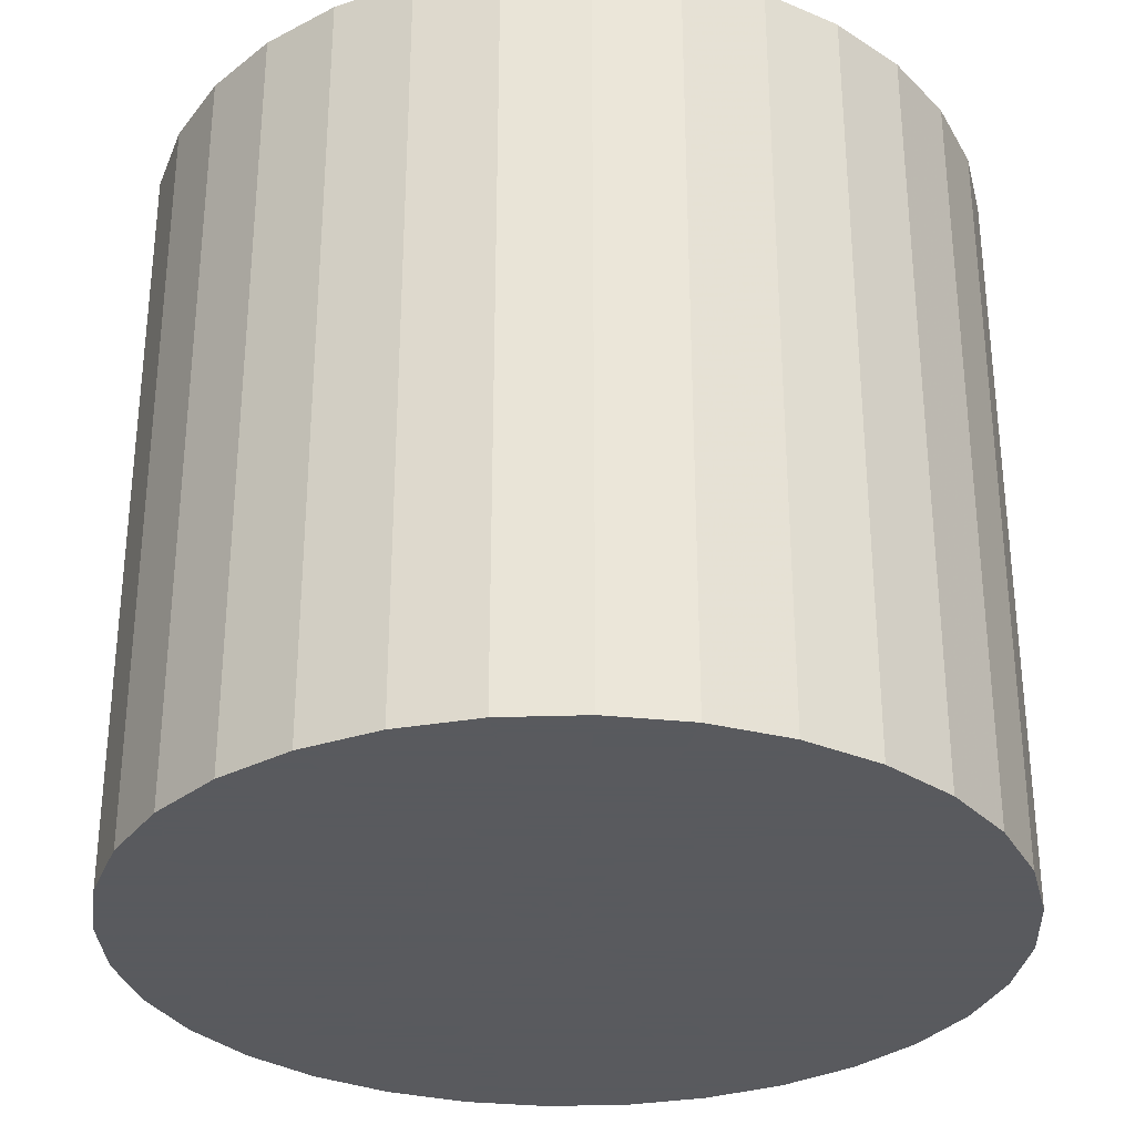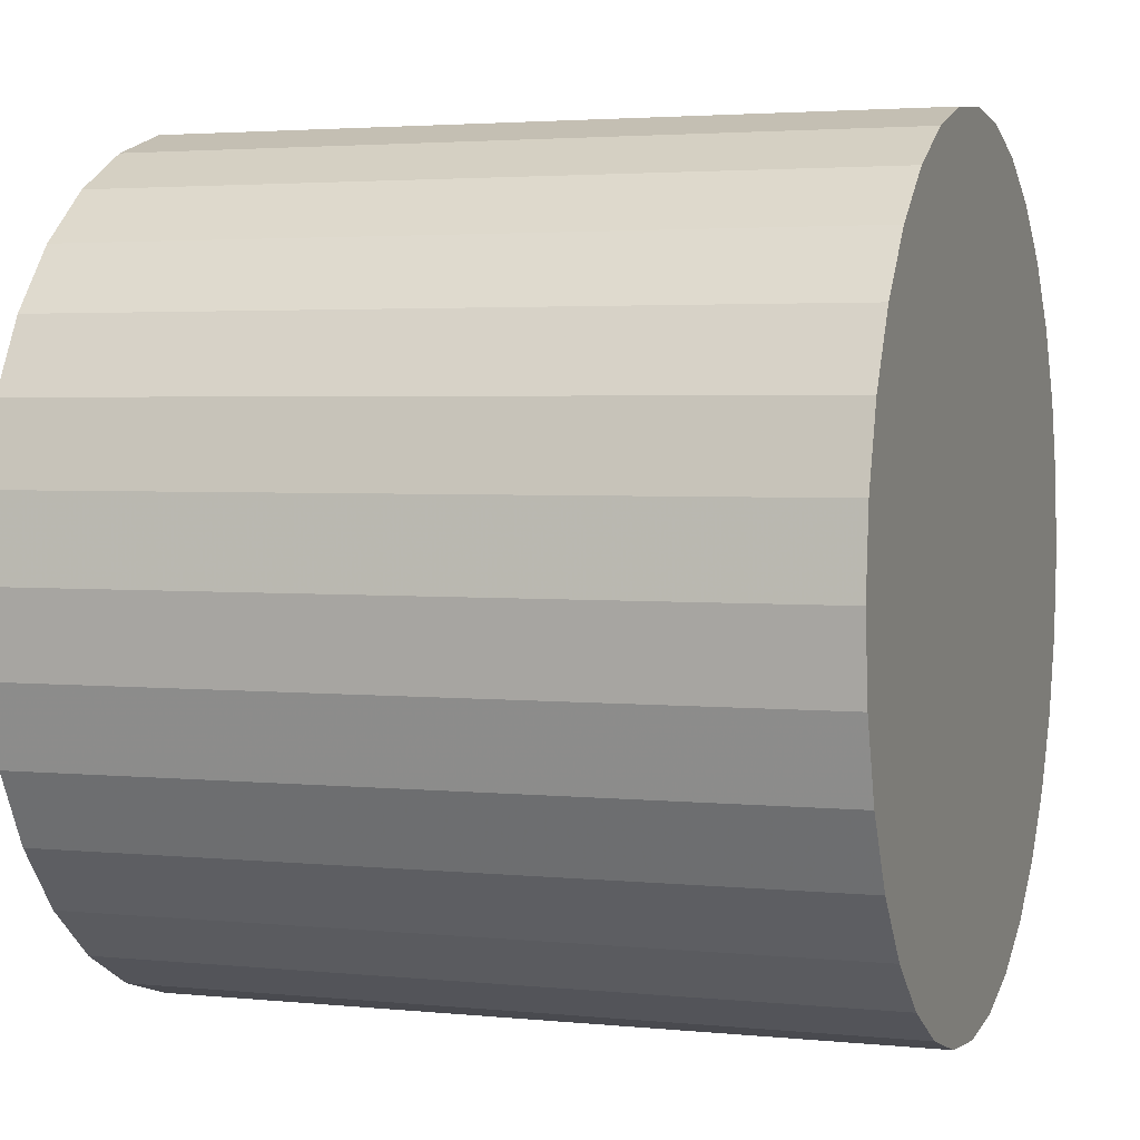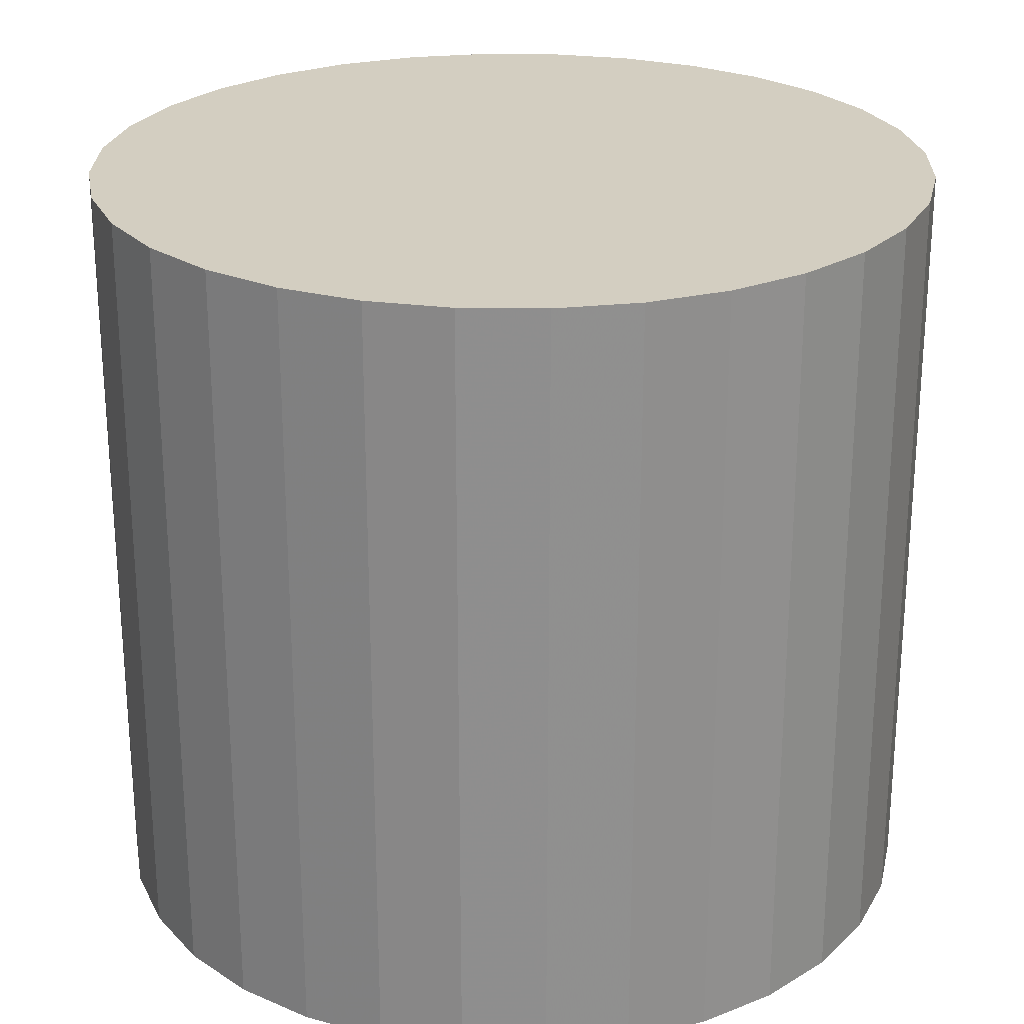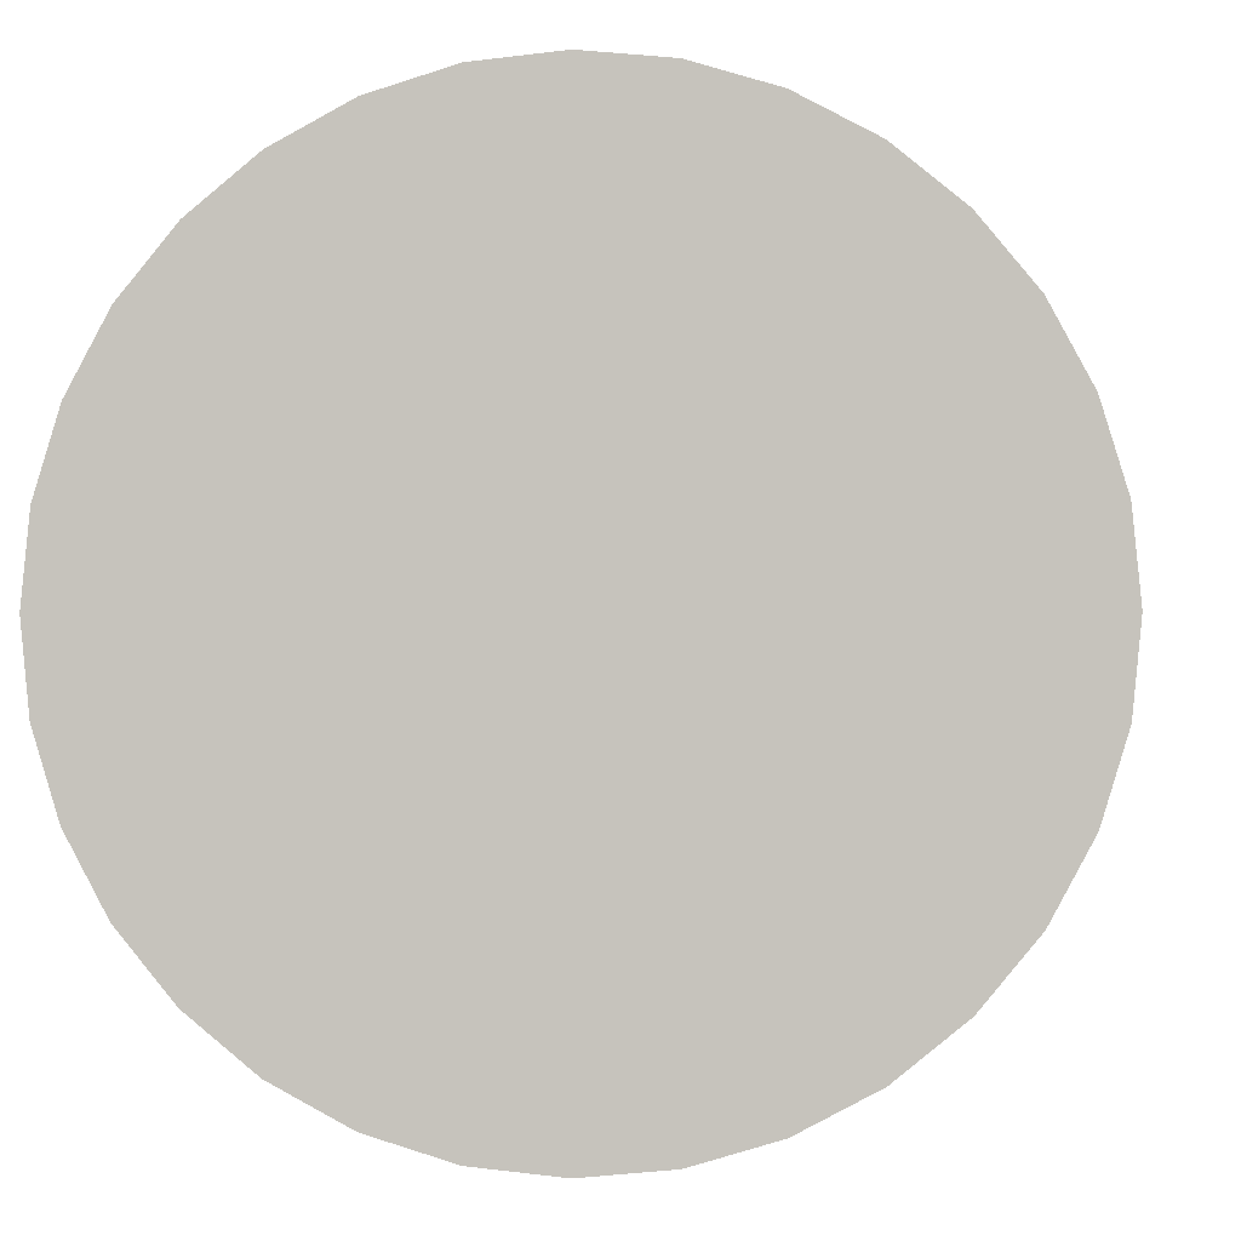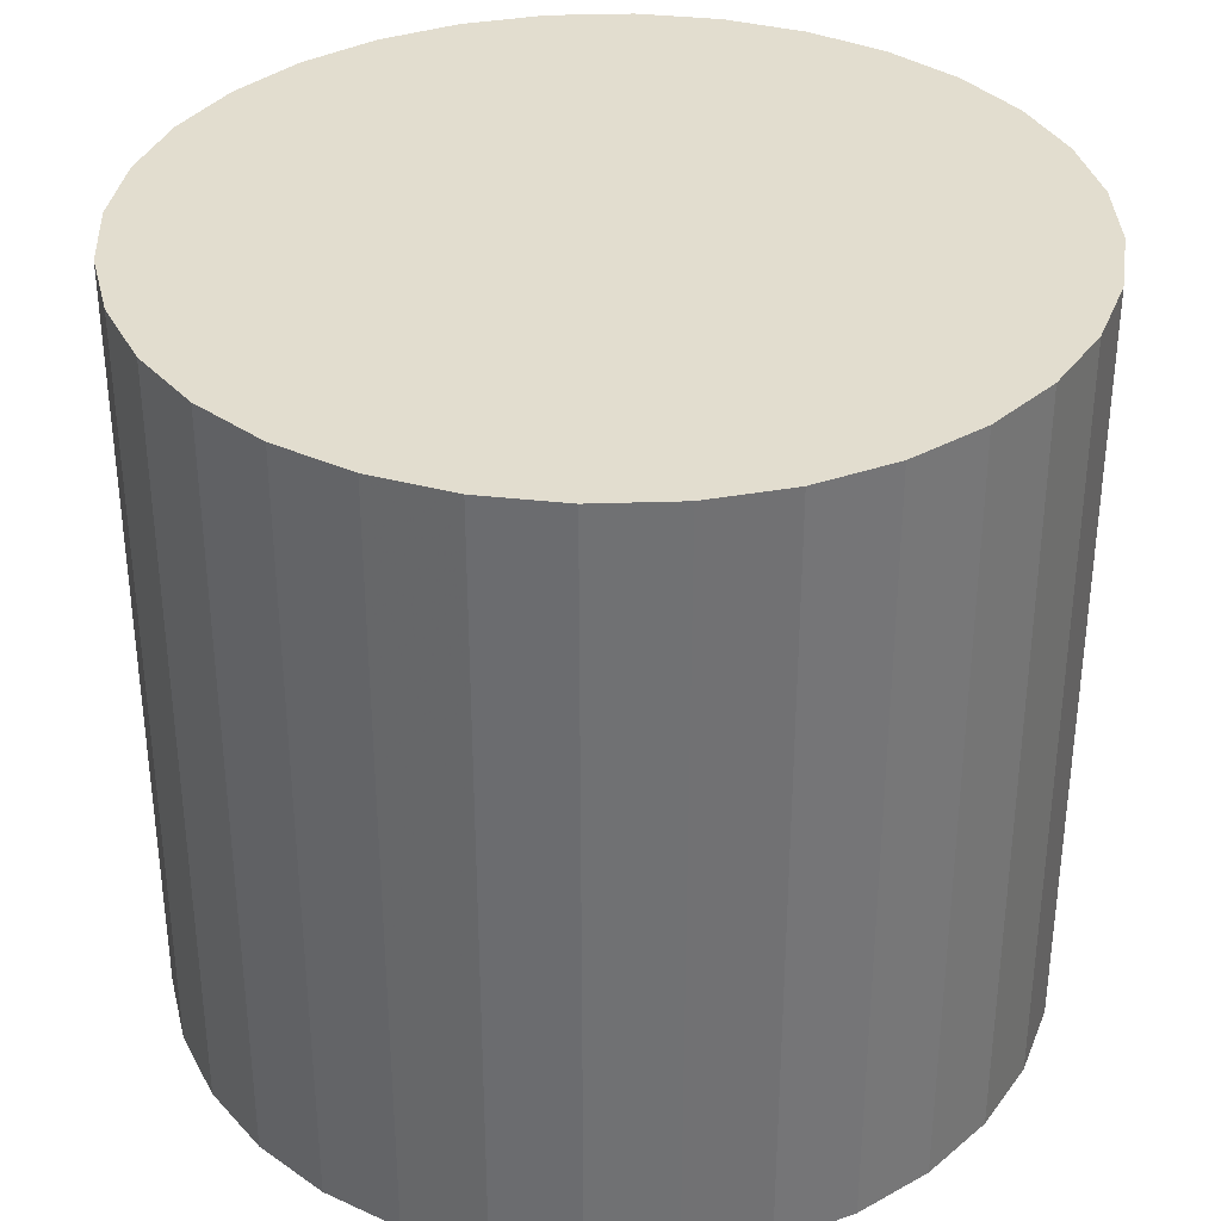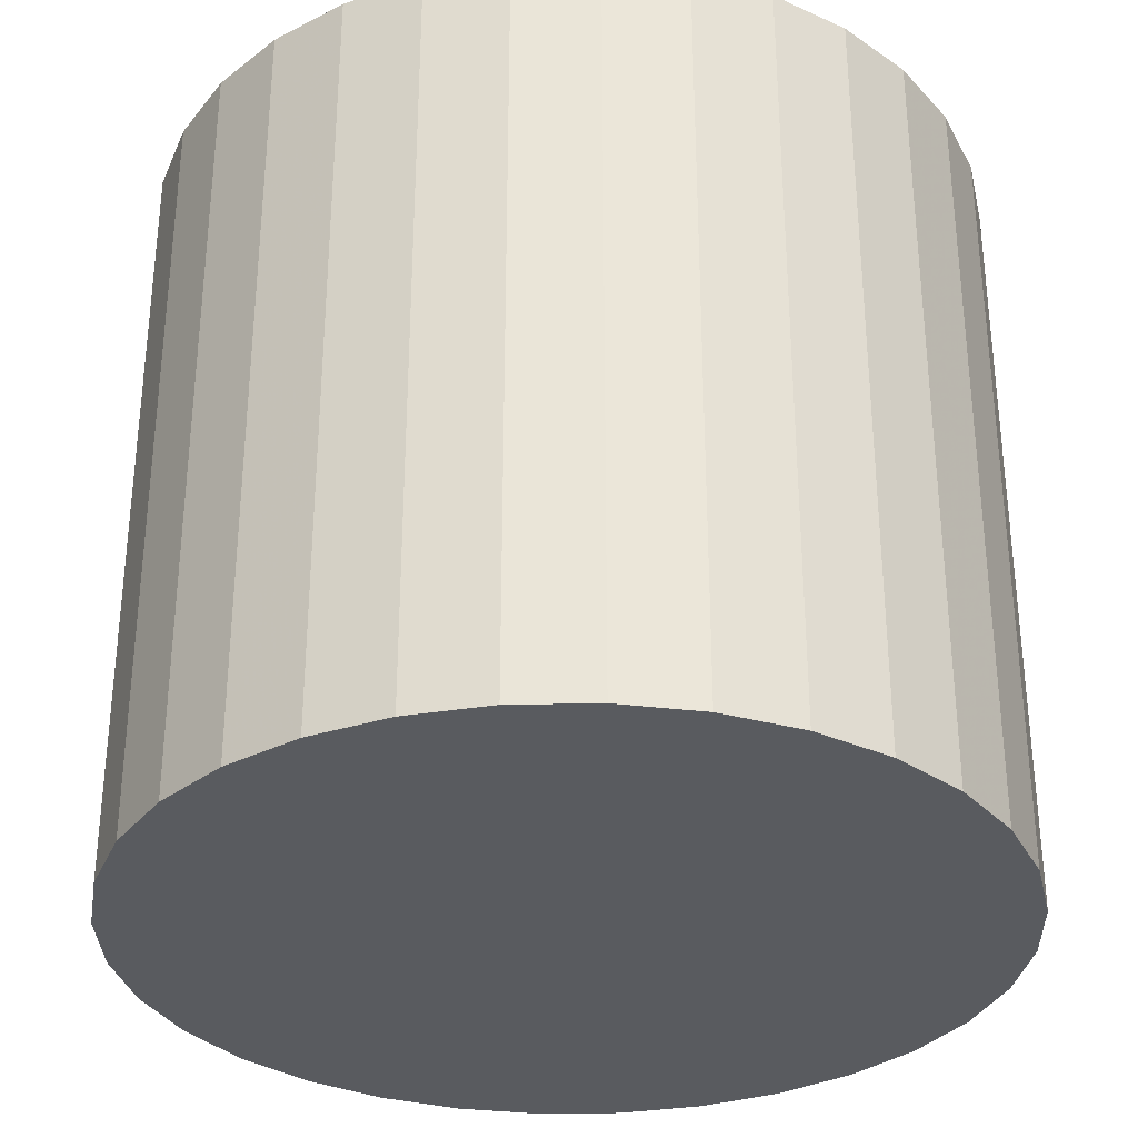
<metadata>
{"format":"obj","ext":"obj","renderer":"f3d","projection":"perspective","resolution":1024,"background":"white","views":[{"elev":-31.2,"azim":30.8,"up":"+Z"},{"elev":3.0,"azim":-70.7,"up":"+Y"},{"elev":24.9,"azim":164.2,"up":"+Z"},{"elev":-0.9,"azim":5.4,"up":"+Y"},{"elev":35.0,"azim":-109.4,"up":"+Z"},{"elev":-32.3,"azim":-4.0,"up":"+Z"}]}
</metadata>
<code>
v 0 0 -0.02674
v 0.0291 0 -0.02674
v 0.0291 0 0.02674
v 0 0 0.02674
v 0.02854 0.005677 -0.02674
v 0.02854 0.005677 0.02674
v 0.02689 0.01114 -0.02674
v 0.02689 0.01114 0.02674
v 0.0242 0.01617 -0.02674
v 0.0242 0.01617 0.02674
v 0.02058 0.02058 -0.02674
v 0.02058 0.02058 0.02674
v 0.01617 0.0242 -0.02674
v 0.01617 0.0242 0.02674
v 0.01114 0.02689 -0.02674
v 0.01114 0.02689 0.02674
v 0.005677 0.02854 -0.02674
v 0.005677 0.02854 0.02674
v 0 0.0291 -0.02674
v 0 0.0291 0.02674
v -0.005677 0.02854 -0.02674
v -0.005677 0.02854 0.02674
v -0.01114 0.02689 -0.02674
v -0.01114 0.02689 0.02674
v -0.01617 0.0242 -0.02674
v -0.01617 0.0242 0.02674
v -0.02058 0.02058 -0.02674
v -0.02058 0.02058 0.02674
v -0.0242 0.01617 -0.02674
v -0.0242 0.01617 0.02674
v -0.02689 0.01114 -0.02674
v -0.02689 0.01114 0.02674
v -0.02854 0.005677 -0.02674
v -0.02854 0.005677 0.02674
v -0.0291 0 -0.02674
v -0.0291 0 0.02674
v -0.02854 -0.005677 -0.02674
v -0.02854 -0.005677 0.02674
v -0.02689 -0.01114 -0.02674
v -0.02689 -0.01114 0.02674
v -0.0242 -0.01617 -0.02674
v -0.0242 -0.01617 0.02674
v -0.02058 -0.02058 -0.02674
v -0.02058 -0.02058 0.02674
v -0.01617 -0.0242 -0.02674
v -0.01617 -0.0242 0.02674
v -0.01114 -0.02689 -0.02674
v -0.01114 -0.02689 0.02674
v -0.005677 -0.02854 -0.02674
v -0.005677 -0.02854 0.02674
v -0 -0.0291 -0.02674
v -0 -0.0291 0.02674
v 0.005677 -0.02854 -0.02674
v 0.005677 -0.02854 0.02674
v 0.01114 -0.02689 -0.02674
v 0.01114 -0.02689 0.02674
v 0.01617 -0.0242 -0.02674
v 0.01617 -0.0242 0.02674
v 0.02058 -0.02058 -0.02674
v 0.02058 -0.02058 0.02674
v 0.0242 -0.01617 -0.02674
v 0.0242 -0.01617 0.02674
v 0.02689 -0.01114 -0.02674
v 0.02689 -0.01114 0.02674
v 0.02854 -0.005677 -0.02674
v 0.02854 -0.005677 0.02674
f 2 1 5
f 2 5 3
f 3 5 6
f 3 6 4
f 5 1 7
f 5 7 6
f 6 7 8
f 6 8 4
f 7 1 9
f 7 9 8
f 8 9 10
f 8 10 4
f 9 1 11
f 9 11 10
f 10 11 12
f 10 12 4
f 11 1 13
f 11 13 12
f 12 13 14
f 12 14 4
f 13 1 15
f 13 15 14
f 14 15 16
f 14 16 4
f 15 1 17
f 15 17 16
f 16 17 18
f 16 18 4
f 17 1 19
f 17 19 18
f 18 19 20
f 18 20 4
f 19 1 21
f 19 21 20
f 20 21 22
f 20 22 4
f 21 1 23
f 21 23 22
f 22 23 24
f 22 24 4
f 23 1 25
f 23 25 24
f 24 25 26
f 24 26 4
f 25 1 27
f 25 27 26
f 26 27 28
f 26 28 4
f 27 1 29
f 27 29 28
f 28 29 30
f 28 30 4
f 29 1 31
f 29 31 30
f 30 31 32
f 30 32 4
f 31 1 33
f 31 33 32
f 32 33 34
f 32 34 4
f 33 1 35
f 33 35 34
f 34 35 36
f 34 36 4
f 35 1 37
f 35 37 36
f 36 37 38
f 36 38 4
f 37 1 39
f 37 39 38
f 38 39 40
f 38 40 4
f 39 1 41
f 39 41 40
f 40 41 42
f 40 42 4
f 41 1 43
f 41 43 42
f 42 43 44
f 42 44 4
f 43 1 45
f 43 45 44
f 44 45 46
f 44 46 4
f 45 1 47
f 45 47 46
f 46 47 48
f 46 48 4
f 47 1 49
f 47 49 48
f 48 49 50
f 48 50 4
f 49 1 51
f 49 51 50
f 50 51 52
f 50 52 4
f 51 1 53
f 51 53 52
f 52 53 54
f 52 54 4
f 53 1 55
f 53 55 54
f 54 55 56
f 54 56 4
f 55 1 57
f 55 57 56
f 56 57 58
f 56 58 4
f 57 1 59
f 57 59 58
f 58 59 60
f 58 60 4
f 59 1 61
f 59 61 60
f 60 61 62
f 60 62 4
f 61 1 63
f 61 63 62
f 62 63 64
f 62 64 4
f 63 1 65
f 63 65 64
f 64 65 66
f 64 66 4
f 65 1 2
f 65 2 66
f 66 2 3
f 66 3 4

</code>
